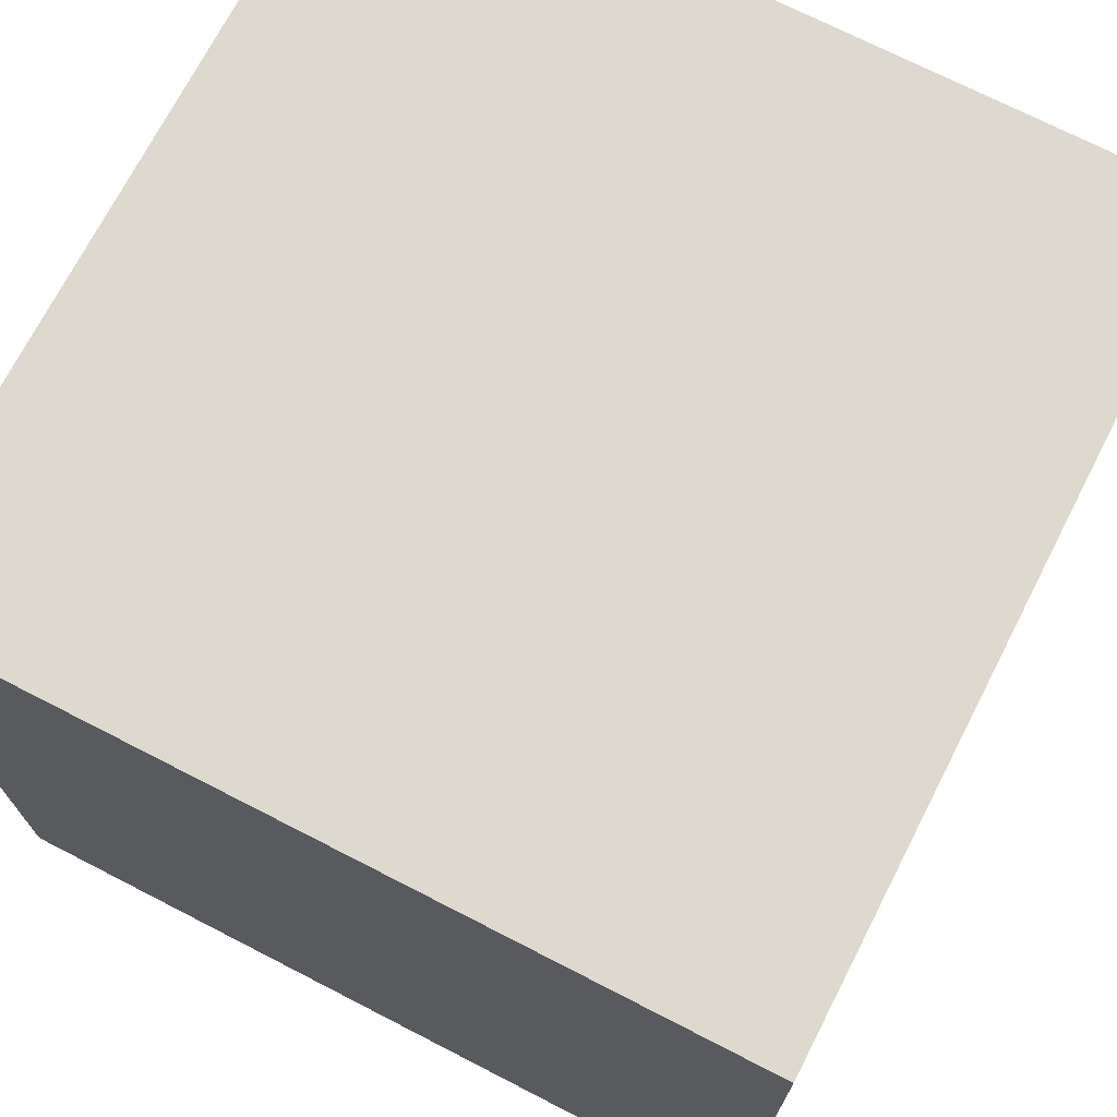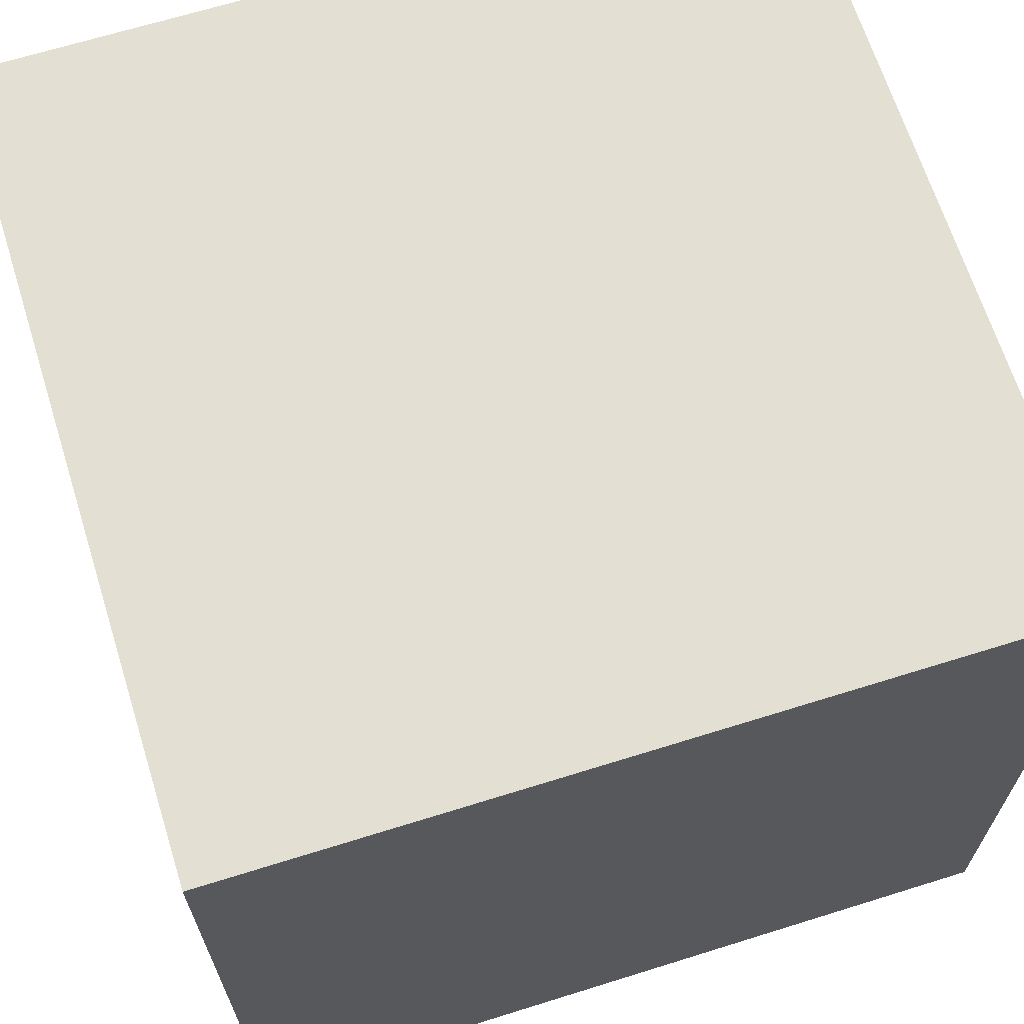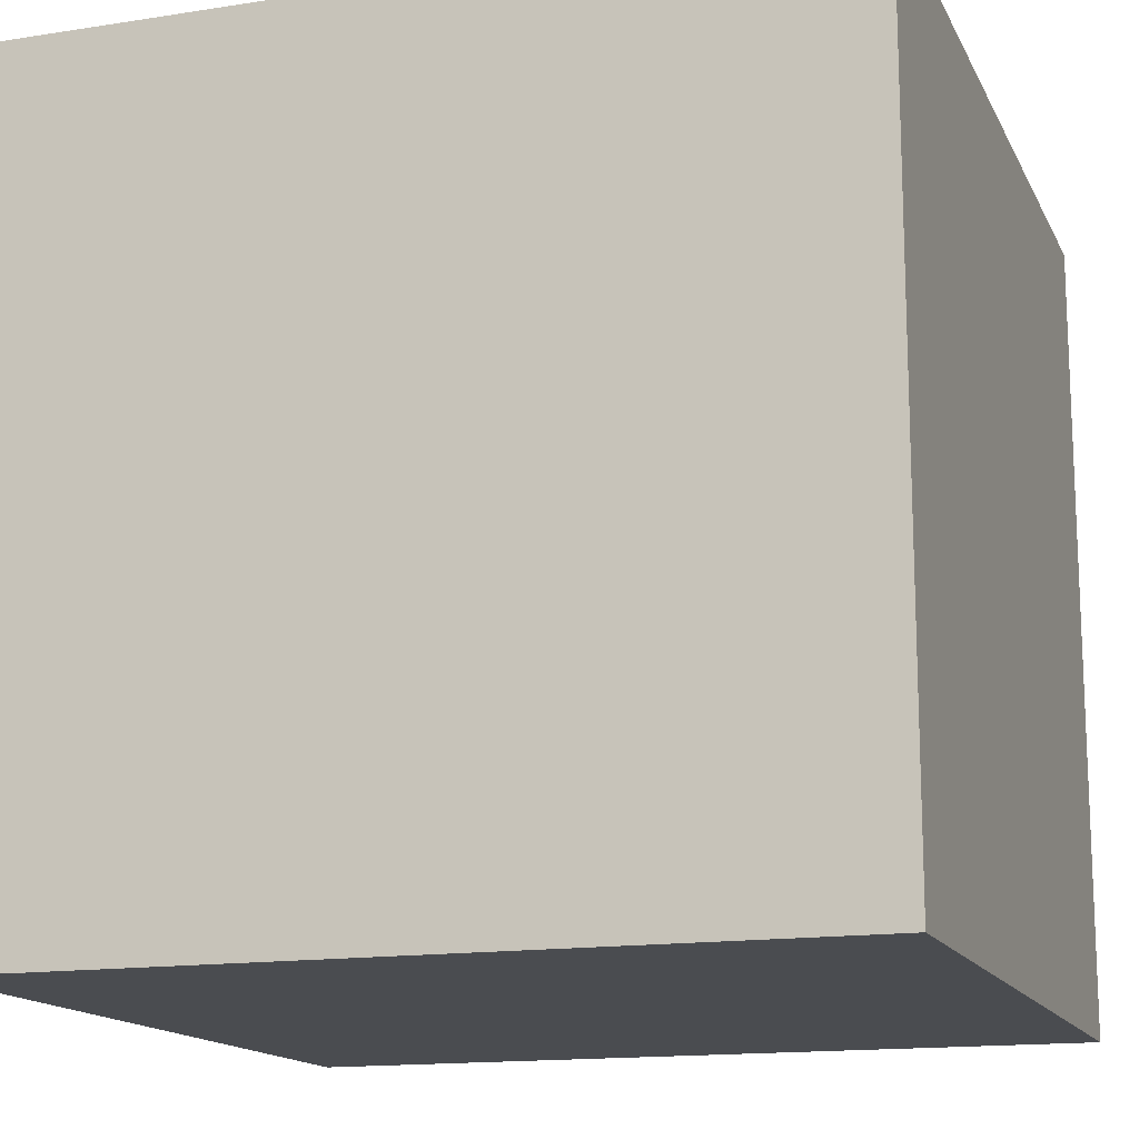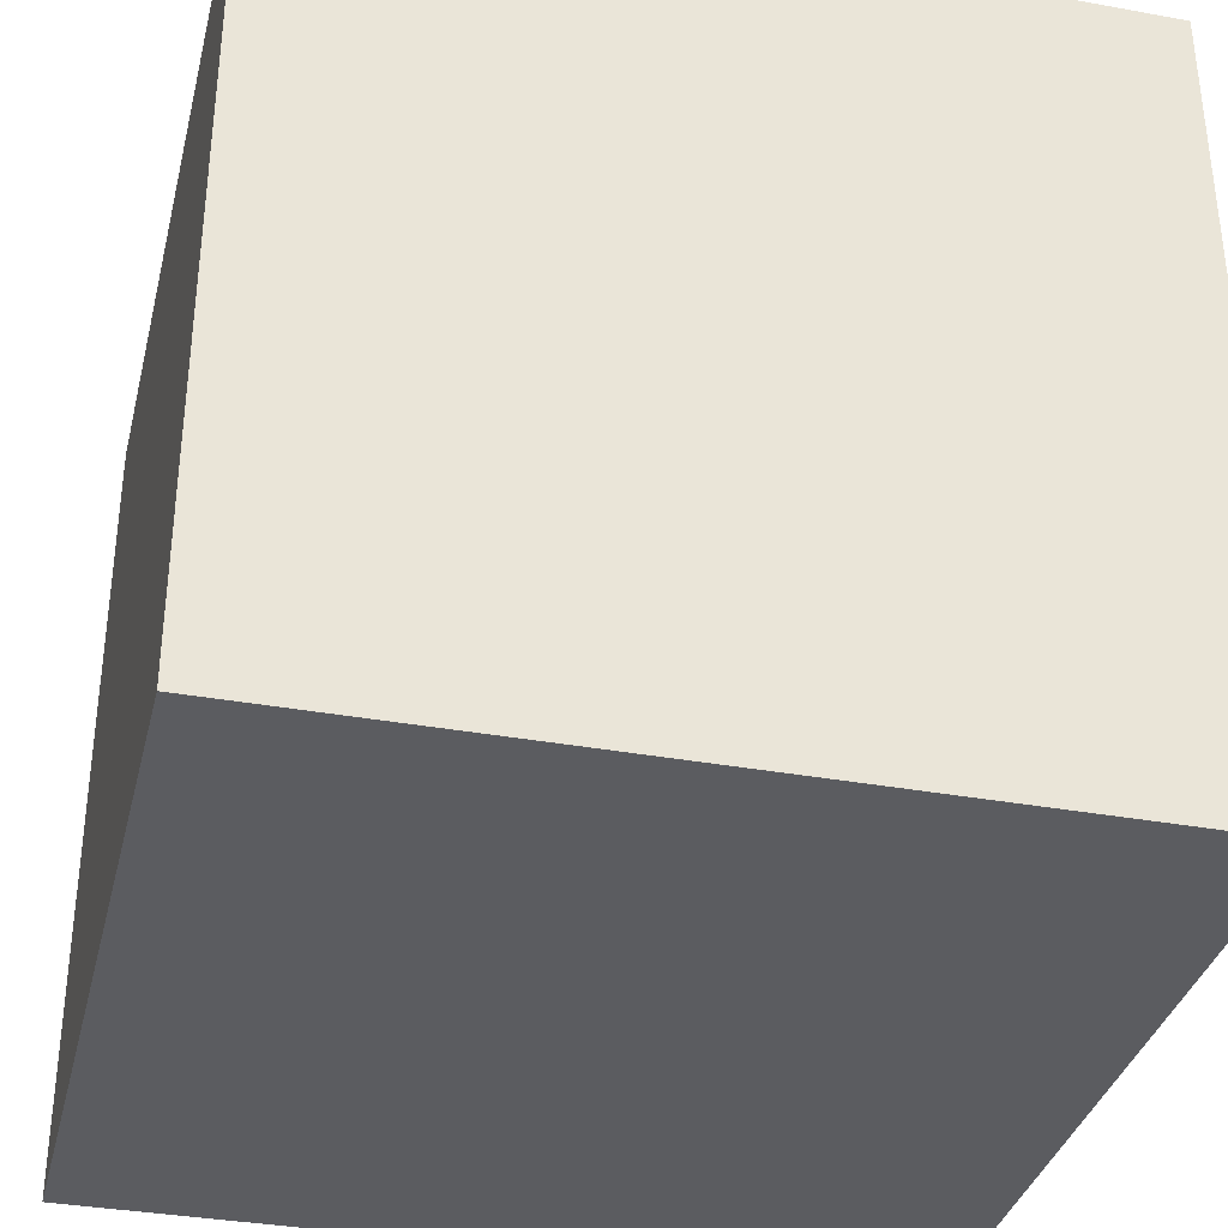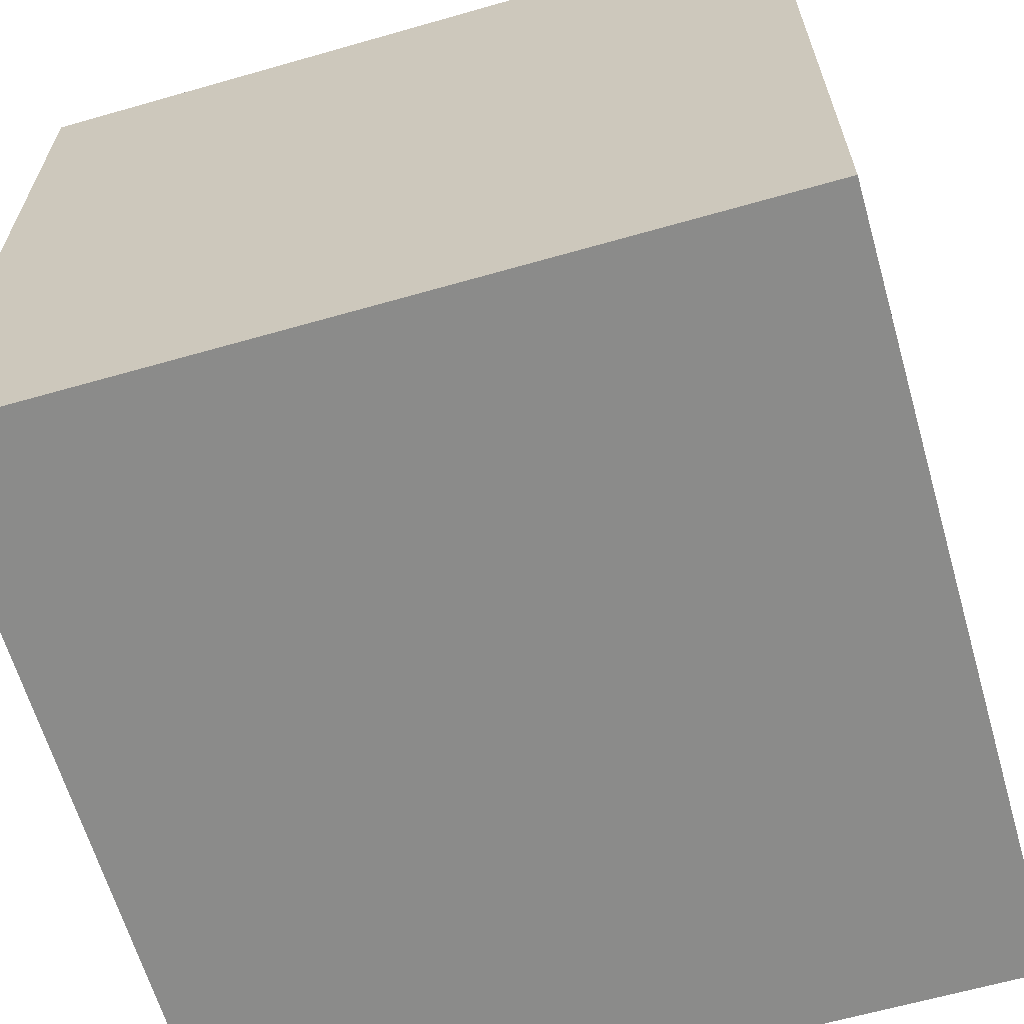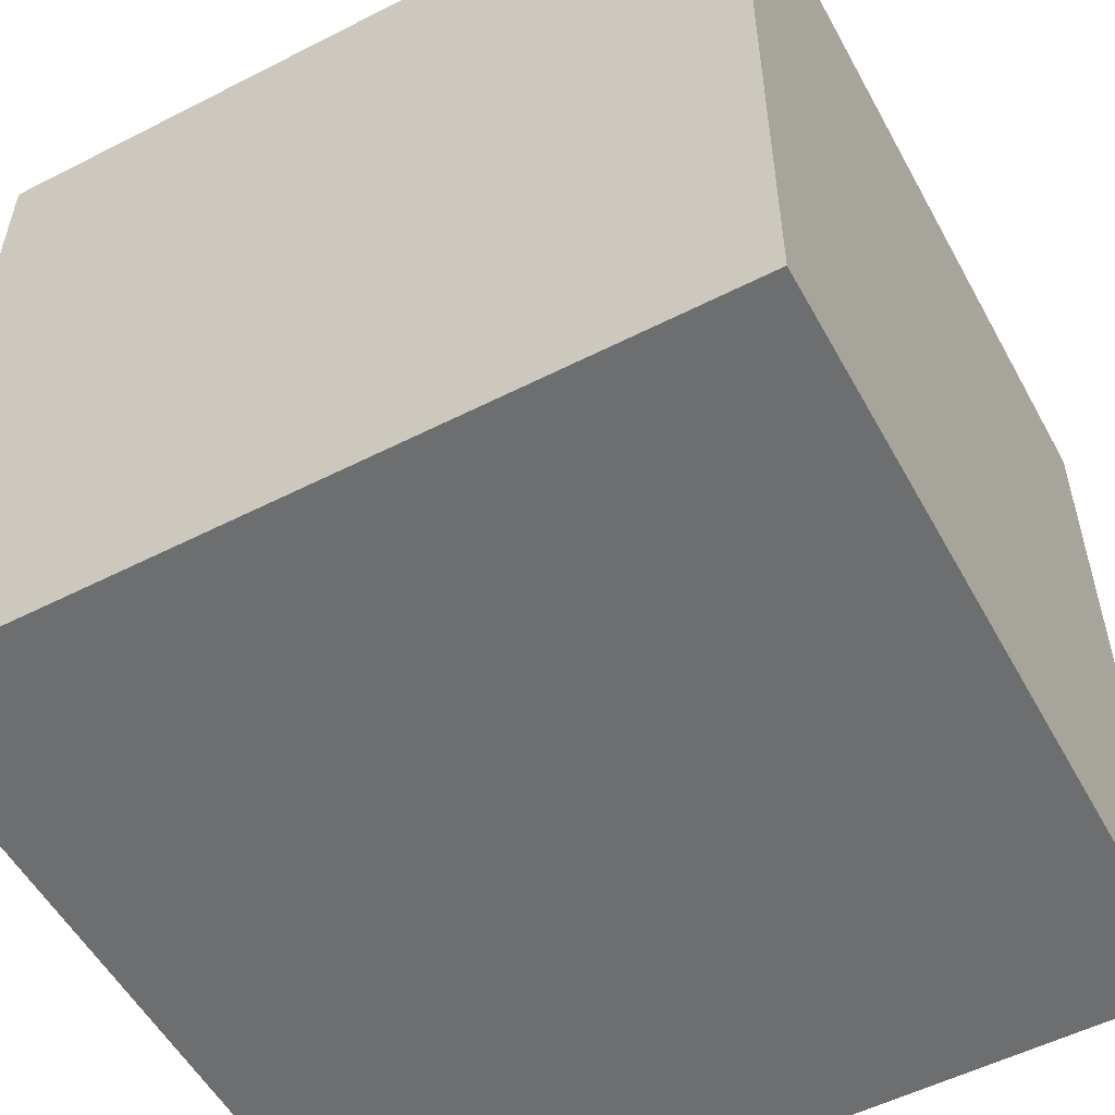
<metadata>
{"format":"obj","ext":"obj","renderer":"f3d","projection":"perspective","resolution":1024,"background":"white","views":[{"elev":71.7,"azim":27.2,"up":"+Y"},{"elev":66.7,"azim":72.6,"up":"+Z"},{"elev":-14.9,"azim":-71.4,"up":"+Z"},{"elev":-35.1,"azim":-13.6,"up":"+Y"},{"elev":-63.7,"azim":-163.9,"up":"+Y"},{"elev":-54.2,"azim":28.4,"up":"+Z"}]}
</metadata>
<code>
v 0 0 1
v 0 0 0
v 1 0 0
v 1 0 1
v 0 1 0
v 0 1 1
v 1 1 1
v 1 1 0
f 1 2 3 4
f 5 6 7 8
f 8 3 2 5
f 6 1 4 7
f 5 2 1 6
f 7 4 3 8

</code>
